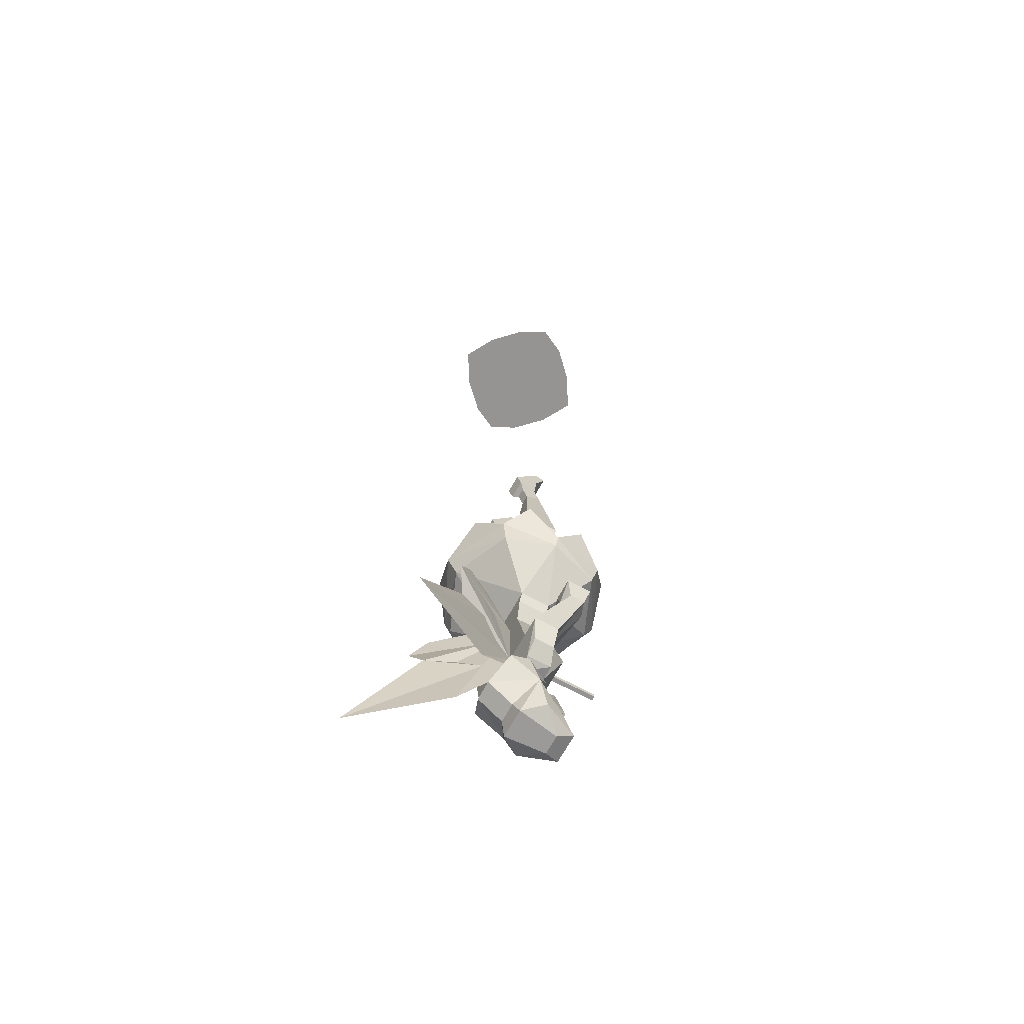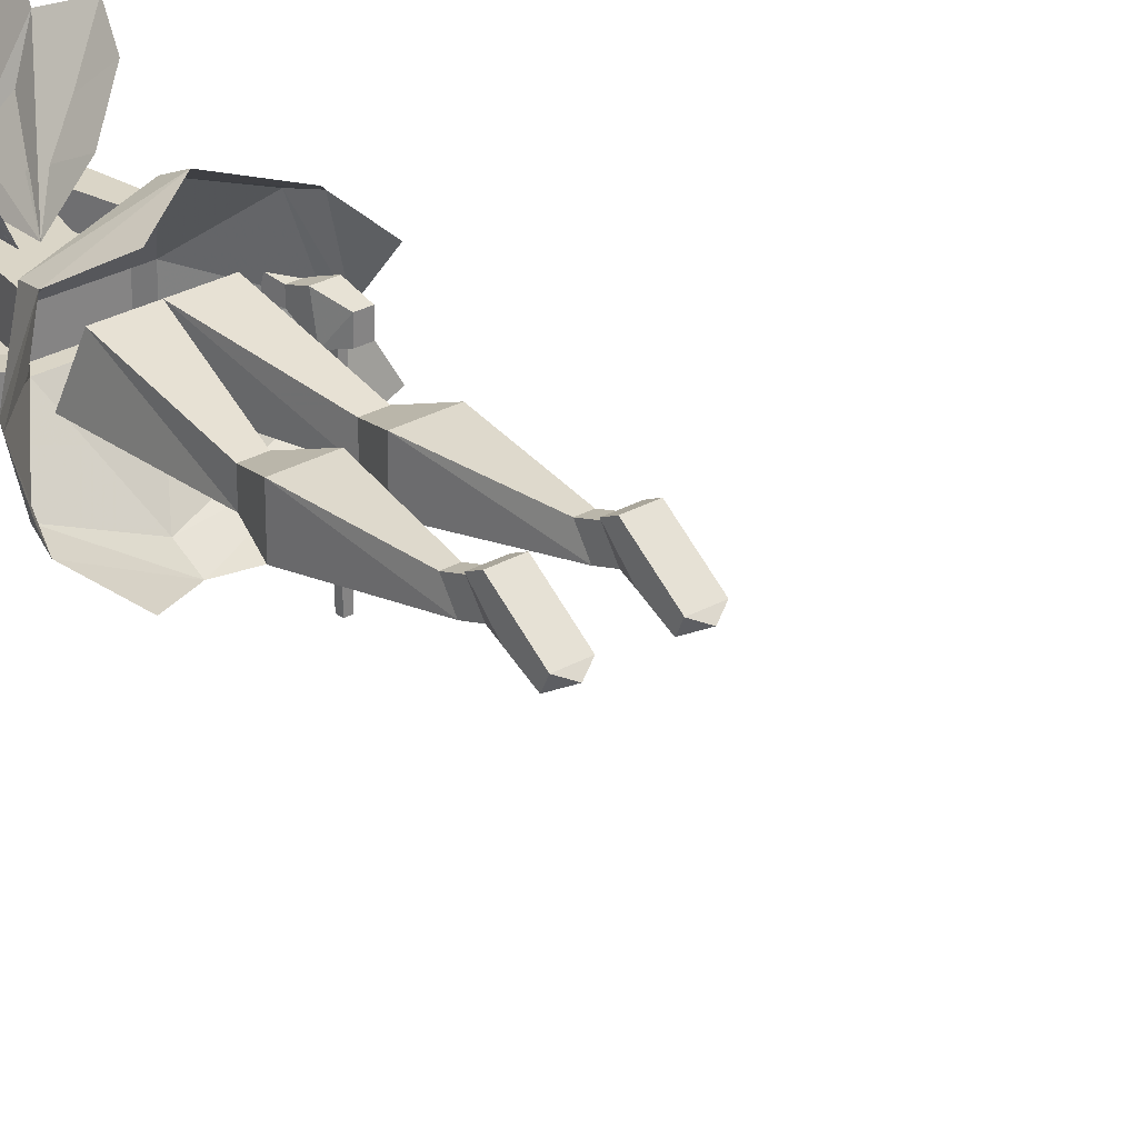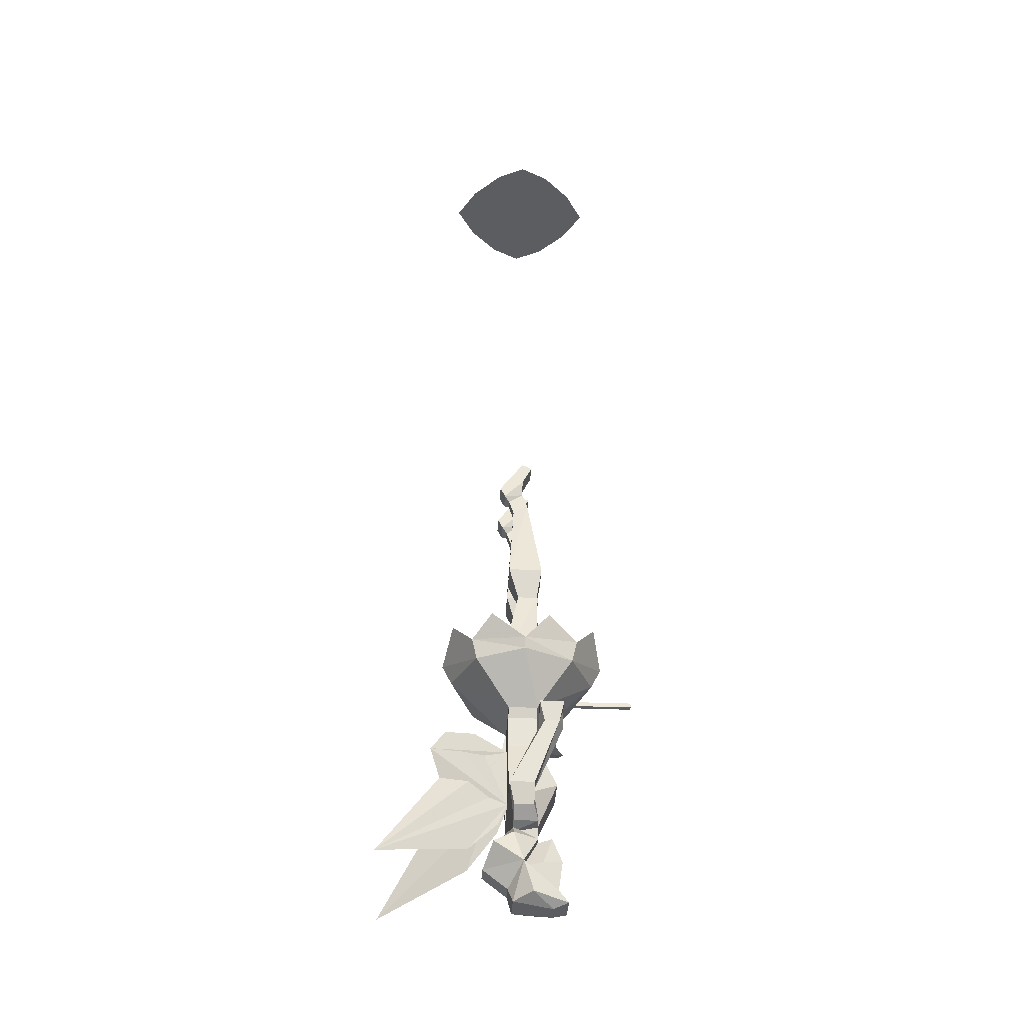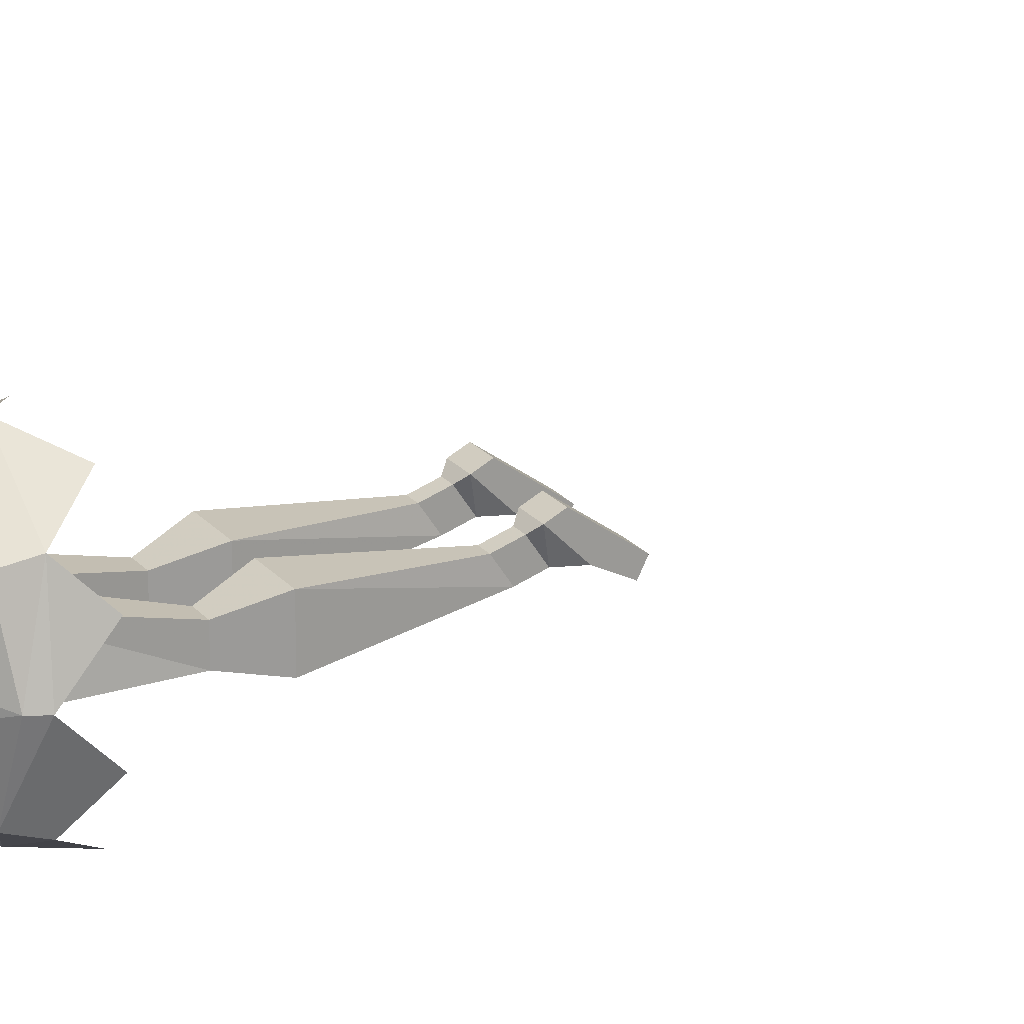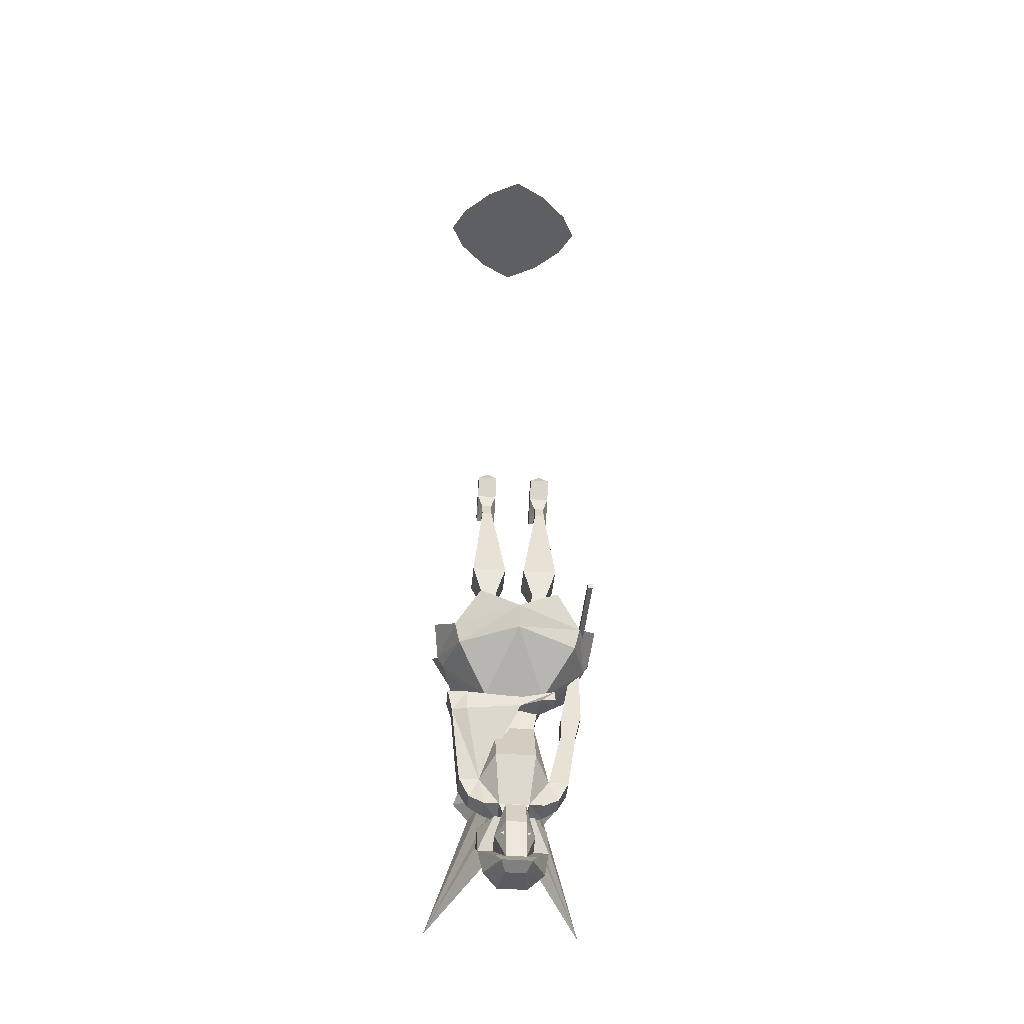
<metadata>
{"format":"obj","ext":"obj","renderer":"f3d","projection":"perspective","resolution":1024,"background":"white","views":[{"elev":-67.2,"azim":61.5,"up":"+Y"},{"elev":29.0,"azim":140.0,"up":"+Z"},{"elev":-37.1,"azim":87.1,"up":"+Y"},{"elev":20.9,"azim":62.5,"up":"+Z"},{"elev":-41.7,"azim":174.9,"up":"+Y"}]}
</metadata>
<code>
v -0.1094 -1.109 -0.1953
v -0.1016 -1.109 -0.1953
v -0.1016 -1.109 -0.1641
v -0.1094 -1.109 -0.1641
v -0.1094 -1.102 -0.1953
v -0.1016 -1.102 -0.1953
v -0.1016 -1.102 -0.1641
v -0.1016 -1.102 -0.007812
v -0.1016 -1.109 -0.007812
v -0.1094 -1.109 -0.007812
v -0.1094 -1.102 -0.1641
v -0.1094 -1.102 -0.007812
v 0.03906 -1.219 -0.02344
v 0.04688 -1.203 0.02344
v 0.03906 -1.219 0.02344
v -0.03906 -1.219 0.02344
v -0.03906 -1.219 -0.02344
v -0.04688 -1.203 -0.02344
v 0.04688 -1.203 -0.02344
v 0.1172 -1.133 0
v 0.09375 -1.141 0.07812
v 0 -1.133 0.1172
v -0.04688 -1.203 0.02344
v -0.03125 -1.266 0.02344
v 0.03125 -1.266 0.02344
v 0.03125 -1.266 -0.02344
v -0.03125 -1.266 -0.02344
v -0.1172 -1.133 0
v -0.09375 -1.141 -0.07812
v 0 -1.133 -0.1172
v 0.09375 -1.141 -0.07812
v 0.125 -1.117 0
v 0.1016 -1.109 0.08594
v 0 -1.102 0.1328
v -0.1016 -1.109 0.08594
v -0.09375 -1.141 0.07812
v -0.125 -1.117 0
v -0.1016 -1.109 -0.08594
v 0 -1.102 -0.1328
v 0.1016 -1.109 -0.08594
v 0.1328 -1.078 -0.03906
v -0.1094 -1.141 0.01562
v -0.1172 -1.117 0.02344
v -0.09375 -1.117 0.02344
v -0.09375 -1.141 0.01562
v -0.09375 -1.141 0
v -0.09375 -1.109 -0.01562
v -0.1172 -1.086 -0.007812
v -0.1094 -1.141 0
v -0.1172 -1.086 0.01562
v -0.1016 -1.086 0.01562
v -0.1016 -1.086 -0.007812
v 0.01562 -1.43 -0.02344
v -0.01562 -1.43 -0.02344
v -0.02344 -1.406 -0.02344
v 0.02344 -1.406 -0.02344
v 0.02344 -1.414 0.01562
v 0.03906 -1.414 0.01562
v 0.03125 -1.43 -0.02344
v 0.03125 -1.477 0
v 0.03125 -1.469 -0.03125
v 0.01562 -1.422 -0.04688
v -0.01562 -1.422 -0.04688
v -0.03125 -1.469 -0.03125
v -0.03125 -1.477 0
v -0.05469 -1.477 0
v -0.03125 -1.43 -0.02344
v -0.02344 -1.414 0.01562
v -0.04688 -1.406 0.01562
v -0.04688 -1.406 -0.02344
v -0.05469 -1.359 -0.01562
v -0.03125 -1.336 -0.05469
v 0.03125 -1.336 -0.05469
v 0.05469 -1.359 -0.01562
v 0.04688 -1.406 -0.02344
v 0.04688 -1.406 0.01562
v 0 -1.43 0.04688
v 0.05469 -1.43 0.01562
v 0.05469 -1.477 0
v 0.01562 -1.516 -0.05469
v 0.01562 -1.461 -0.0625
v -0.01562 -1.461 -0.0625
v -0.01562 -1.516 -0.05469
v -0.03125 -1.516 -0.05469
v -0.04688 -1.523 -0.01562
v -0.02344 -1.531 0.01562
v -0.01562 -1.508 0.02344
v -0.01562 -1.477 0.0625
v -0.05469 -1.445 0.04688
v -0.05469 -1.43 0.01562
v -0.03906 -1.414 0.01562
v 0.01562 -1.477 0.0625
v 0.05469 -1.445 0.04688
v 0.01562 -1.508 0.02344
v 0.02344 -1.531 0.01562
v 0.04688 -1.523 -0.01562
v 0.03125 -1.516 -0.05469
v 0.02344 -1.531 -0.07031
v 0.0625 -1.062 -0.1172
v 0.1328 -1.078 0.05469
v 0.0625 -1.062 0.1172
v -0.1328 -1.078 -0.03906
v -0.1328 -1.078 0.05469
v -0.0625 -1.062 0.1172
v -0.0625 -1.062 -0.1172
v 0.007812 -1.359 0.02344
v 0.01562 -1.398 0.03906
v 0.03906 -1.453 0.08594
v 0.125 -1.5 0.2266
v 0.0625 -1.344 0.1328
v 0.08594 -1.305 0.1484
v 0.07031 -1.266 0.125
v 0.03906 -1.25 0.07812
v 0.007812 -1.266 0.02344
v -0.007812 -1.266 0.02344
v -0.03906 -1.25 0.07812
v -0.07031 -1.266 0.125
v -0.08594 -1.305 0.1484
v -0.0625 -1.344 0.1328
v -0.125 -1.5 0.2266
v -0.03906 -1.453 0.08594
v -0.01562 -1.398 0.03906
v -0.007812 -1.359 0.02344
v 0.07031 -0.9453 0.02344
v 0.05469 -0.8125 0.01562
v 0.03906 -0.8125 0.01562
v 0.01562 -0.9453 0.02344
v 0.05469 -0.9922 0.007812
v 0.07031 -0.9453 -0.03125
v 0.05469 -0.7969 -0.007812
v 0.05469 -0.7734 0
v 0.05469 -0.7891 0.02344
v 0.03906 -0.7891 0.02344
v 0.03906 -0.7734 0
v 0.03906 -0.7969 -0.007812
v 0.01562 -0.9453 -0.03125
v 0.03125 -0.9922 -0.02344
v 0.03125 -0.9922 0.007812
v 0.05469 -1.133 0.03906
v 0.05469 -0.9922 -0.02344
v 0.0625 -0.75 0
v 0.0625 -0.7812 0.03125
v 0.03125 -0.7812 0.03125
v 0.03125 -0.75 0
v 0.0625 -0.7188 -0.01562
v 0.0625 -0.7109 0
v 0.0625 -0.7656 0.03906
v 0.03125 -0.7656 0.03906
v 0.03125 -0.7109 0
v 0.03125 -0.7188 -0.01562
v 0.04688 -0.7031 -0.007812
v 0 -1.133 0.03906
v 0 -1.148 -0.03125
v -0.03125 -0.9922 -0.02344
v -0.03125 -0.9922 0.007812
v -0.05469 -0.9922 0.007812
v -0.05469 -1.133 0.03906
v -0.0625 -1.156 -0.02344
v -0.05469 -0.9922 -0.02344
v 0.0625 -1.156 -0.02344
v -0.01562 -0.9453 0.02344
v -0.03906 -0.8125 0.01562
v -0.05469 -0.8125 0.01562
v -0.07031 -0.9453 0.02344
v -0.01562 -0.9453 -0.03125
v -0.03906 -0.7969 -0.007812
v -0.03906 -0.7734 0
v -0.03906 -0.7891 0.02344
v -0.05469 -0.7891 0.02344
v -0.05469 -0.7734 0
v -0.05469 -0.7969 -0.007812
v -0.07031 -0.9453 -0.03125
v -0.03125 -0.75 0
v -0.03125 -0.7812 0.03125
v -0.0625 -0.7812 0.03125
v -0.0625 -0.75 0
v -0.03125 -0.7188 -0.01562
v -0.03125 -0.7109 0
v -0.03125 -0.7656 0.03906
v -0.0625 -0.7656 0.03906
v -0.0625 -0.7109 0
v -0.0625 -0.7188 -0.01562
v -0.04688 -0.7031 -0.007812
v 0.07812 -1.258 -0.02344
v 0.1016 -1.258 -0.03125
v 0.1094 -1.227 -0.02344
v 0.07812 -1.227 -0.02344
v -0.007812 -1.227 -0.03906
v -0.007812 -1.242 -0.03906
v 0.07812 -1.258 -0.0625
v 0.05469 -1.359 0.02344
v 0.08594 -1.359 0.02344
v 0.1016 -1.258 -0.05469
v 0.1094 -1.227 -0.0625
v 0.07812 -1.227 -0.0625
v -0.007812 -1.242 -0.05469
v -0.007812 -1.227 -0.05469
v -0.0625 -1.219 -0.0625
v -0.03125 -1.219 -0.03125
v -0.03125 -1.242 -0.03125
v -0.07812 -1.227 -0.007812
v -0.1094 -1.227 -0.007812
v -0.07812 -1.227 0.03125
v -0.07812 -1.258 0.02344
v -0.07812 -1.258 0
v -0.1016 -1.258 0
v -0.1094 -1.227 0.03125
v -0.1016 -1.258 0.02344
v -0.08594 -1.359 0.02344
v -0.05469 -1.359 0.02344
v -0.08594 -1.359 -0.01562
v -0.07031 -1.391 0.01562
v -0.07031 -1.391 -0.01562
v 0.08594 -1.359 -0.01562
v 0.07031 -1.391 -0.01562
v 0.07031 -1.391 0.01562
v -0.02344 -1.531 -0.07031
v -0.01562 -1.539 -0.04688
v 0.01562 -1.539 -0.04688
v -0.007812 -1.484 -0.05469
v -0.007812 -1.469 -0.05469
v -0.02344 -1.477 -0.05469
v 0.02344 -1.477 -0.05469
v 0.007812 -1.469 -0.05469
v 0.007812 -1.484 -0.05469
v -0.1016 0 -0.04688
v -0.05469 0 -0.09375
v 0 0 -0.125
v 0.05469 0 -0.09375
v 0.1016 0 -0.04688
v 0.125 0 0
v -0.125 0 0
v -0.1016 0 0.04688
v 0.1016 0 0.04688
v 0.05469 0 0.09375
v 0 0 0.125
v -0.05469 0 0.09375
v -0.05469 0 -0.03125
v -0.03125 0 -0.05469
v 0 0 -0.07812
v 0.03125 0 -0.05469
v 0.05469 0 -0.03125
v 0.07812 0 0
v -0.07812 0 0
v -0.05469 0 0.03125
v 0.05469 0 0.03125
v 0.03125 0 0.05469
v 0 0 0.07812
v -0.03125 0 0.05469
v -0.03906 -1.242 -0.07031
v -0.0625 -1.234 -0.0625
v -0.0625 -1.219 -0.03906
v -0.0625 -1.234 -0.03906
f 1 2 3
f 1 3 4
f 1 4 5
f 1 5 2
f 2 5 6
f 2 6 7
f 2 7 3
f 4 11 5
f 5 11 6
f 6 11 7
f 32 40 41
f 99 40 39
f 100 33 32
f 101 34 33
f 38 37 102
f 37 35 103
f 35 34 104
f 39 38 105
f 106 107 108
f 106 108 109
f 106 109 110
f 106 110 111
f 106 111 112
f 106 112 113
f 106 113 114
f 106 114 107
f 107 114 108
f 108 114 109
f 109 114 110
f 110 114 111
f 111 114 112
f 112 114 113
f 115 116 117
f 115 117 118
f 115 118 119
f 115 119 120
f 115 120 121
f 115 121 122
f 115 122 123
f 115 123 116
f 116 123 117
f 117 123 118
f 118 123 119
f 119 123 120
f 120 123 121
f 121 123 122
f 184 185 186
f 184 186 187
f 184 187 188
f 184 188 189
f 184 189 190
f 184 190 74
f 184 74 191
f 184 191 192
f 184 192 185
f 185 192 193
f 185 193 194
f 185 194 186
f 195 194 193
f 195 193 190
f 195 190 196
f 195 196 197
f 195 197 187
f 187 197 188
f 189 196 190
f 74 190 193
f 74 193 214
f 74 214 215
f 74 215 75
f 74 76 191
f 191 76 192
f 192 76 216
f 192 216 215
f 192 215 214
f 192 214 193
f 191 74 214
f 216 76 75
f 216 75 215
f 190 74 196
f 189 74 184
f 3 7 8
f 3 8 9
f 3 9 4
f 4 9 10
f 4 10 11
f 7 11 12
f 7 12 8
f 11 10 12
f 13 14 15
f 13 15 16
f 13 16 17
f 13 17 18
f 13 18 19
f 13 19 14
f 14 23 15
f 15 23 16
f 17 16 23
f 17 23 18
f 14 19 20
f 14 20 21
f 14 21 22
f 14 22 23
f 15 16 24
f 15 24 25
f 15 25 13
f 13 25 26
f 13 26 17
f 17 26 27
f 17 27 16
f 18 23 28
f 18 28 29
f 18 29 30
f 18 30 19
f 19 30 31
f 19 31 20
f 20 31 32
f 20 32 33
f 20 33 21
f 21 33 34
f 21 34 22
f 22 34 35
f 22 35 36
f 22 36 23
f 23 36 28
f 28 36 37
f 28 37 38
f 28 38 29
f 29 38 30
f 30 38 39
f 30 39 31
f 31 39 40
f 31 40 32
f 55 68 69
f 55 69 70
f 55 70 71
f 55 71 72
f 55 72 56
f 56 72 73
f 56 73 74
f 56 74 75
f 56 75 57
f 57 75 76
f 57 76 68
f 35 37 36
f 27 24 16
f 24 27 71
f 24 71 210
f 24 210 25
f 25 210 191
f 25 191 26
f 26 191 74
f 26 74 73
f 26 73 27
f 27 73 72
f 27 72 71
f 191 210 69
f 191 69 76
f 76 69 68
f 42 43 44
f 42 44 45
f 45 44 46
f 46 44 47
f 46 47 48
f 46 48 49
f 49 48 42
f 42 48 43
f 43 48 50
f 43 50 51
f 43 51 44
f 44 51 47
f 47 51 52
f 47 52 48
f 48 52 50
f 50 52 51
f 53 54 55
f 53 55 56
f 53 56 57
f 53 60 61
f 53 61 62
f 53 62 54
f 54 62 63
f 54 63 64
f 54 64 65
f 54 68 55
f 60 80 61
f 61 80 81
f 61 81 62
f 62 81 63
f 63 81 82
f 63 82 64
f 64 82 83
f 64 83 65
f 80 83 82
f 80 82 81
f 124 125 126
f 124 126 127
f 124 127 128
f 124 128 129
f 124 129 130
f 124 130 125
f 125 130 131
f 125 131 132
f 125 132 133
f 125 133 126
f 126 133 134
f 126 134 135
f 126 135 136
f 126 136 127
f 127 136 137
f 127 137 138
f 127 138 128
f 128 138 139
f 128 139 140
f 128 140 129
f 129 140 137
f 129 137 136
f 129 136 130
f 130 136 135
f 130 135 131
f 131 135 134
f 131 134 141
f 131 141 142
f 131 142 132
f 132 142 133
f 133 142 143
f 133 143 134
f 134 143 144
f 134 144 141
f 141 144 145
f 141 145 146
f 141 146 147
f 141 147 142
f 142 147 143
f 143 147 148
f 143 148 144
f 144 148 149
f 144 149 150
f 144 150 145
f 145 150 151
f 145 151 146
f 146 151 149
f 146 149 148
f 146 148 147
f 139 138 152
f 152 138 153
f 152 153 154
f 152 154 155
f 152 155 156
f 152 156 157
f 157 156 158
f 158 156 159
f 158 159 154
f 158 154 153
f 140 160 153
f 140 153 137
f 137 153 138
f 140 139 160
f 161 162 163
f 161 163 164
f 161 164 155
f 161 155 165
f 161 165 166
f 161 166 162
f 162 166 167
f 162 167 168
f 162 168 169
f 162 169 163
f 163 169 170
f 163 170 171
f 163 171 172
f 163 172 164
f 164 172 159
f 164 159 156
f 164 156 155
f 166 165 172
f 166 172 171
f 166 171 167
f 167 171 170
f 167 170 173
f 167 173 174
f 167 174 168
f 168 174 169
f 169 174 175
f 169 175 170
f 170 175 176
f 170 176 173
f 173 176 177
f 173 177 178
f 173 178 179
f 173 179 174
f 174 179 175
f 175 179 180
f 175 180 176
f 176 180 181
f 176 181 182
f 176 182 177
f 177 182 183
f 177 183 178
f 178 183 181
f 178 181 180
f 178 180 179
f 165 154 159
f 165 159 172
f 165 155 154
f 188 197 198
f 188 198 199
f 188 199 200
f 188 200 189
f 189 200 196
f 201 202 49
f 201 49 46
f 201 46 203
f 201 203 204
f 201 204 205
f 201 205 202
f 202 205 206
f 202 206 207
f 202 207 42
f 202 42 49
f 45 42 207
f 45 207 203
f 45 203 46
f 203 207 208
f 203 208 204
f 204 208 209
f 204 209 210
f 204 210 71
f 204 71 205
f 205 71 206
f 206 71 211
f 206 211 209
f 206 209 208
f 206 208 207
f 211 71 210
f 69 210 209
f 69 209 212
f 69 212 70
f 69 70 71
f 69 71 210
f 71 213 211
f 211 213 209
f 209 213 212
f 212 213 70
f 70 213 71
f 74 75 76
f 181 178 182
f 182 181 183
f 149 146 150
f 150 149 151
f 198 197 196
f 198 196 250
f 198 250 251
f 198 251 252
f 198 252 199
f 199 252 253
f 199 253 200
f 200 253 250
f 200 250 196
f 252 251 253
f 253 251 250
f 53 57 58
f 53 58 59
f 53 59 60
f 54 65 66
f 54 66 67
f 54 67 68
f 57 68 77
f 57 77 58
f 58 77 78
f 58 78 59
f 59 78 79
f 59 79 60
f 60 79 80
f 65 83 84
f 65 84 66
f 66 84 85
f 66 85 86
f 66 86 87
f 66 87 88
f 66 88 89
f 66 89 90
f 66 90 67
f 67 90 91
f 67 91 68
f 68 91 77
f 77 91 90
f 77 90 89
f 77 89 88
f 77 88 92
f 77 92 93
f 77 93 78
f 78 93 79
f 79 93 92
f 79 92 94
f 79 94 95
f 79 95 96
f 79 96 97
f 79 97 80
f 80 97 98
f 80 98 83
f 98 217 83
f 83 217 84
f 84 217 85
f 85 217 218
f 85 218 86
f 86 218 95
f 86 95 94
f 86 94 87
f 87 94 92
f 87 92 88
f 219 218 217
f 219 217 98
f 219 98 96
f 219 96 95
f 219 95 218
f 98 97 96
f 220 221 222
f 223 224 225
f 226 227 228
f 226 228 229
f 226 229 230
f 226 230 231
f 226 231 232
f 232 231 233
f 233 231 234
f 233 234 235
f 233 235 236
f 233 236 237
f 238 239 240
f 238 240 241
f 238 241 242
f 238 242 243
f 238 243 244
f 244 243 245
f 245 243 246
f 245 246 247
f 245 247 248
f 245 248 249

</code>
